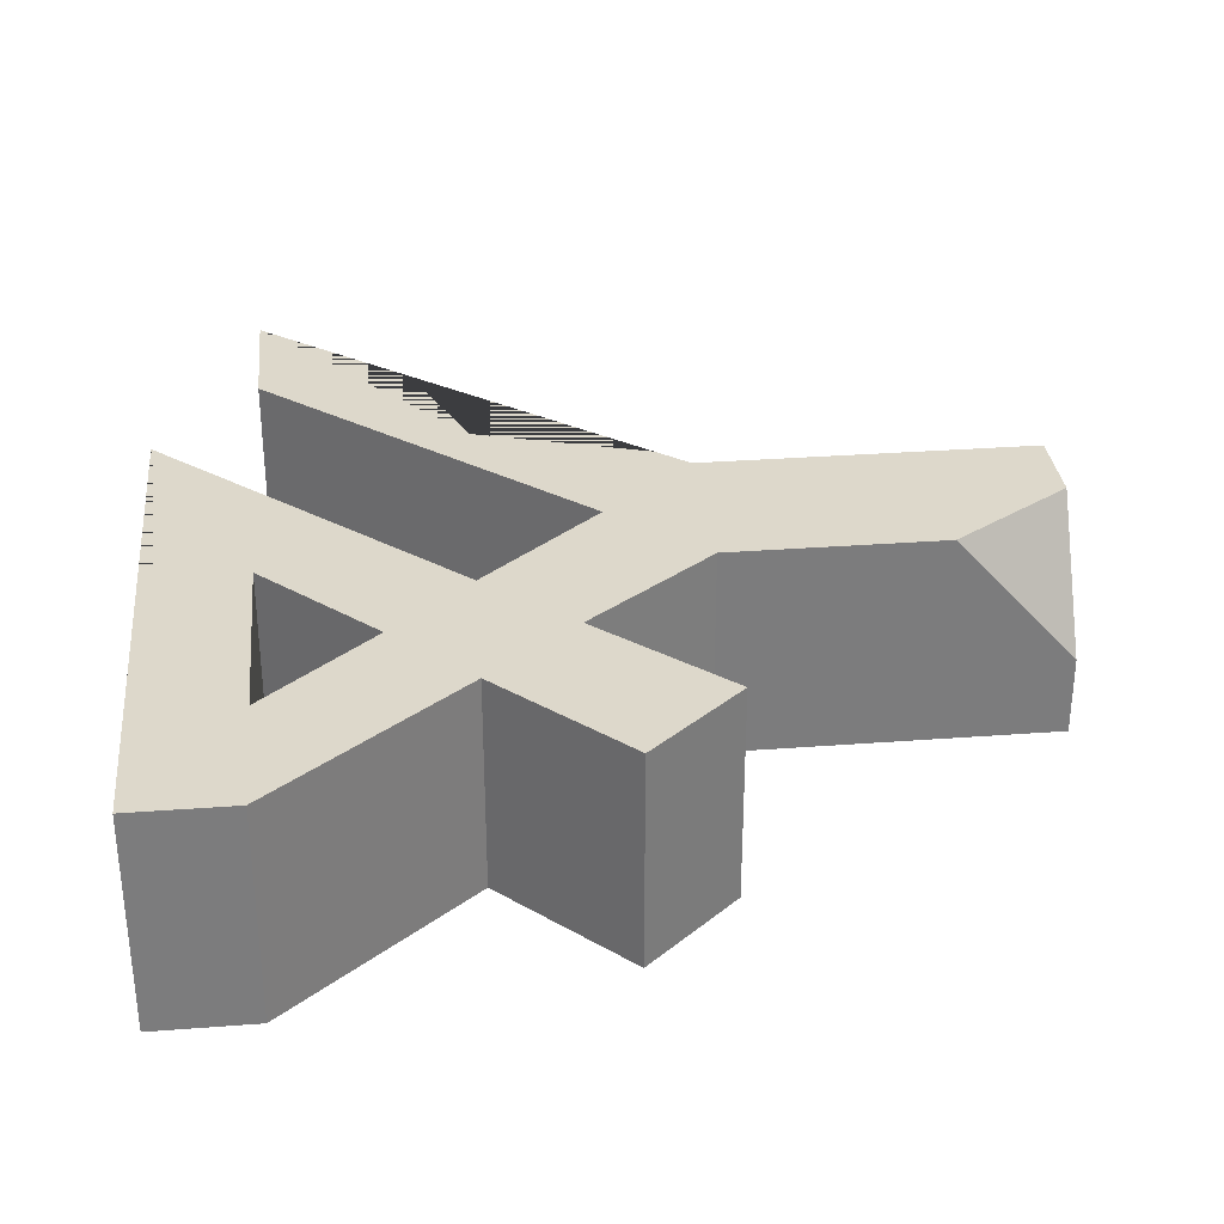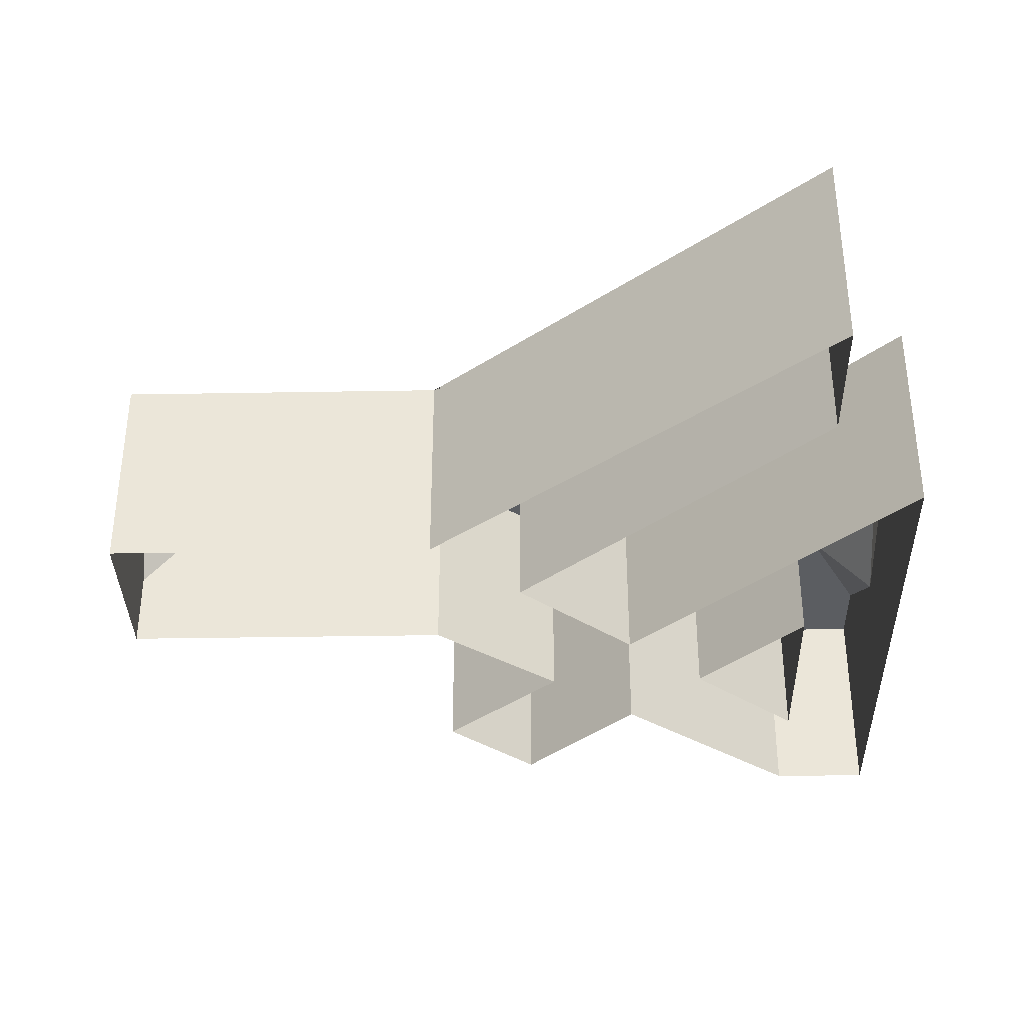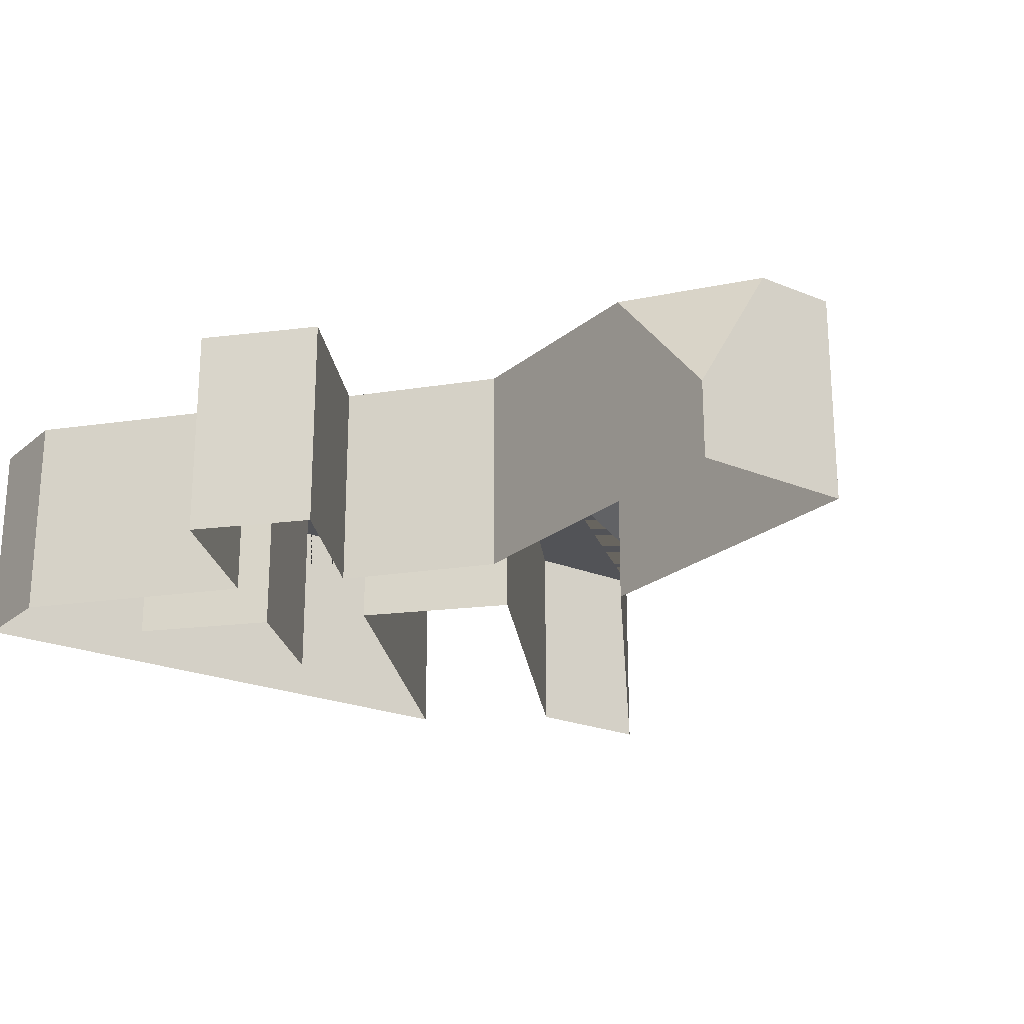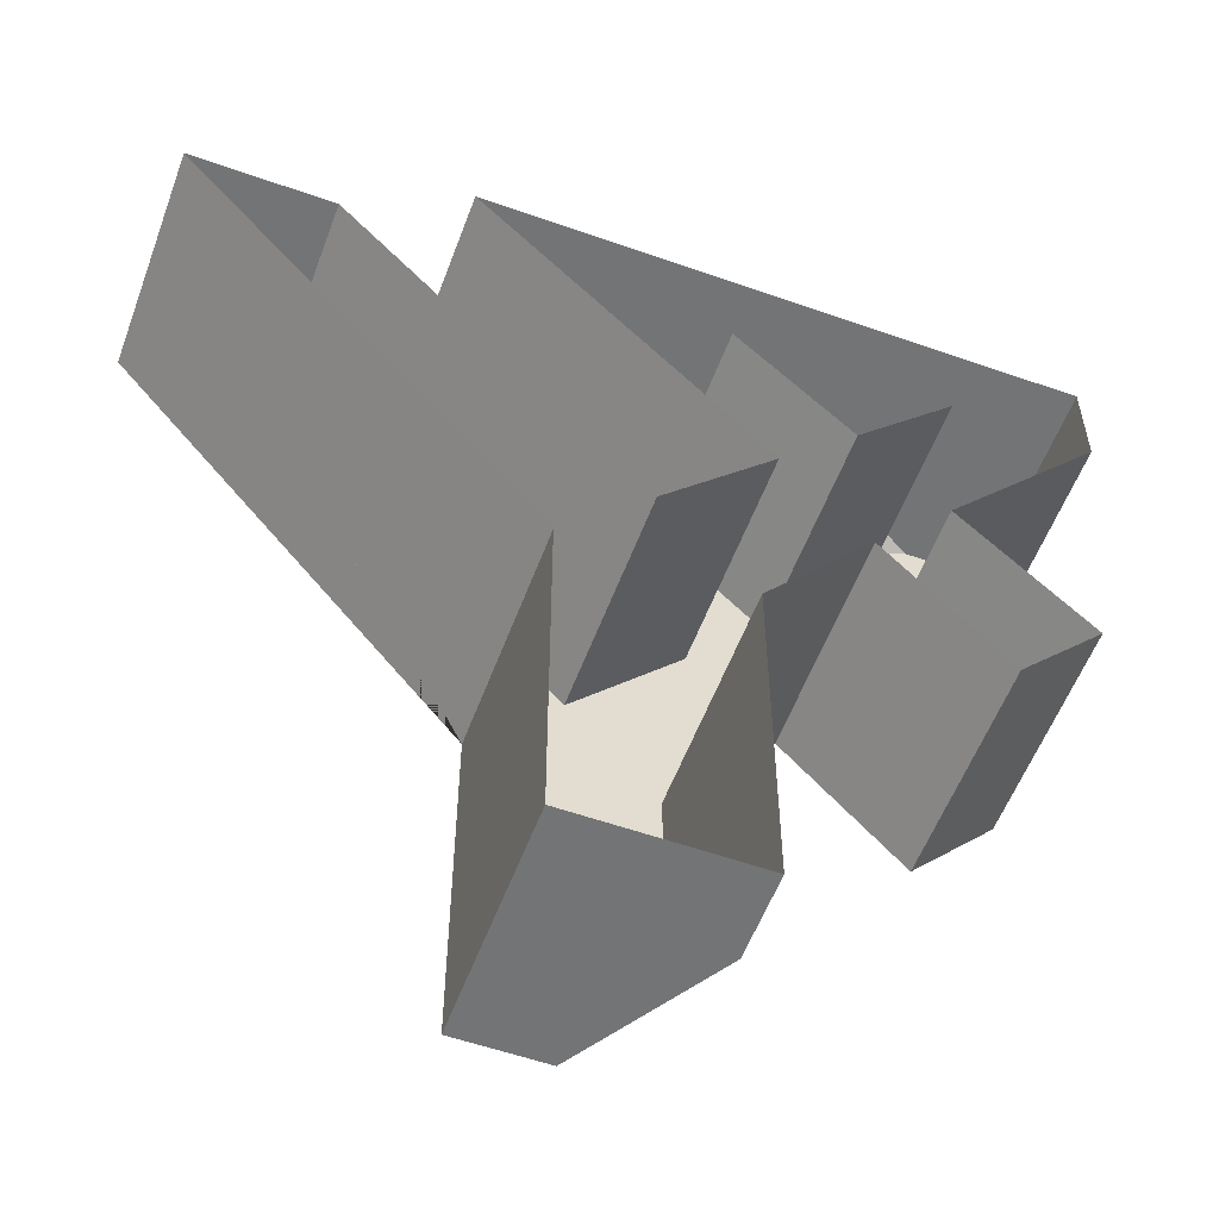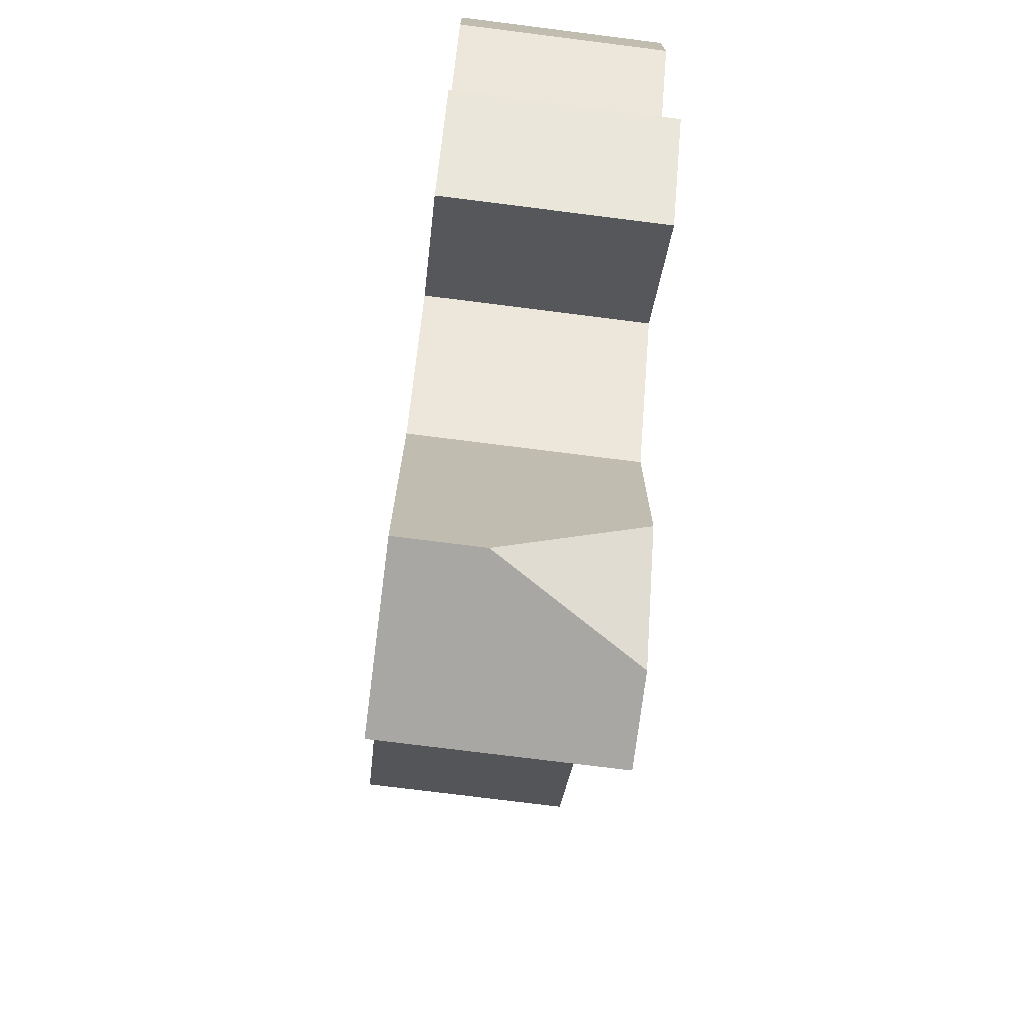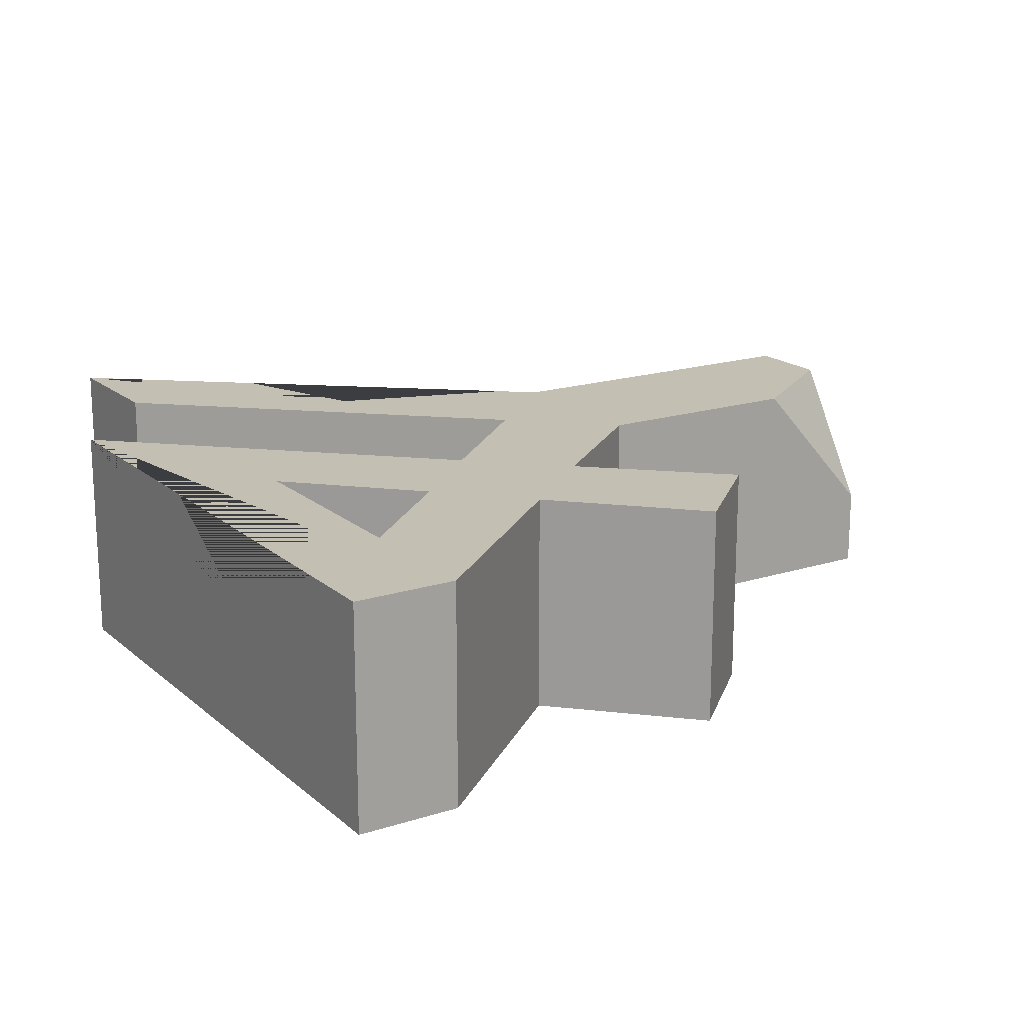
<metadata>
{"format":"obj","ext":"obj","renderer":"f3d","projection":"perspective","resolution":1024,"background":"white","views":[{"elev":31.5,"azim":-96.1,"up":"+Z"},{"elev":-35.5,"azim":91.3,"up":"+Z"},{"elev":-22.4,"azim":-35.7,"up":"+Z"},{"elev":-56.1,"azim":159.7,"up":"+Y"},{"elev":-74.6,"azim":-97.2,"up":"+Y"},{"elev":17.7,"azim":-122.2,"up":"+Z"}]}
</metadata>
<code>
v 0.003052 0.5947 7.392
v -5.82 -5.824 7.392
v 5.825 -5.824 7.392
v -0.01599 -29.12 7.392
v 5.825 -29.12 7.392
v 11.49 29.12 7.392
v -29.11 29.12 7.392
v -19.69 22.24 7.392
v -5.189 22.24 7.392
v -29.11 22.24 7.392
v -12.81 14.63 7.392
v 29.11 22.24 7.392
v 19.69 22.24 7.392
v -7.542 8.96 7.392
v -12.99 3.062 7.392
v -18.28 9.339 7.392
v -26.62 1.026 7.392
v -20.8 -5.391 7.392
v 0.003052 0.5947 -7.392
v -5.82 -5.824 -7.392
v 5.825 -5.824 -7.392
v -5.822 -29.12 -7.392
v 5.825 -29.12 -7.392
v 11.49 29.12 -7.392
v -29.11 29.12 -7.392
v -19.69 22.24 -7.392
v -5.189 22.24 -7.392
v -29.11 22.24 -7.392
v -12.81 14.63 -7.392
v 29.11 22.24 -7.392
v 19.69 22.24 -7.392
v -7.542 8.96 -7.392
v -12.99 3.062 -7.392
v -18.28 9.339 -7.392
v -26.62 1.026 -7.392
v -20.8 -5.391 -7.392
v 20.53 11.9 7.392
v 7.668 -3.604 7.392
v 11.44 8.259 7.392
v 15.83 6.227 3.01
v -5.822 -20.64 7.392
v -5.822 -29.12 -1.965
v -4.399 29.12 7.392
v -23.61 29.12 7.392
v -15.43 25.09 7.392
v -13.6 29.12 1.684
f 1 2 3
f 3 2 41 4 5
f 6 43 45 44 7 8 9
f 8 10 11
f 12 13 1 3 38 39 37
f 7 10 8
f 6 9 11 14
f 14 2 1
f 14 15 2
f 11 10 16
f 11 16 15 14
f 15 16 17 18
f 2 20 22 42 41
f 42 22 23 5 4
f 5 23 21 3
f 6 24 25 7 44 46 43
f 8 26 27 9
f 11 29 26 8
f 12 30 31 13
f 13 31 19 1
f 3 21 30 12 37 40 38
f 7 25 28 10
f 9 27 29 11
f 14 32 24 6
f 1 19 32 14
f 15 33 20 2
f 10 28 34 16
f 16 34 35 17
f 17 35 36 18
f 18 36 33 15
f 38 40 39
f 40 37 39
f 42 4 41
f 46 44 45
f 43 46 45

</code>
